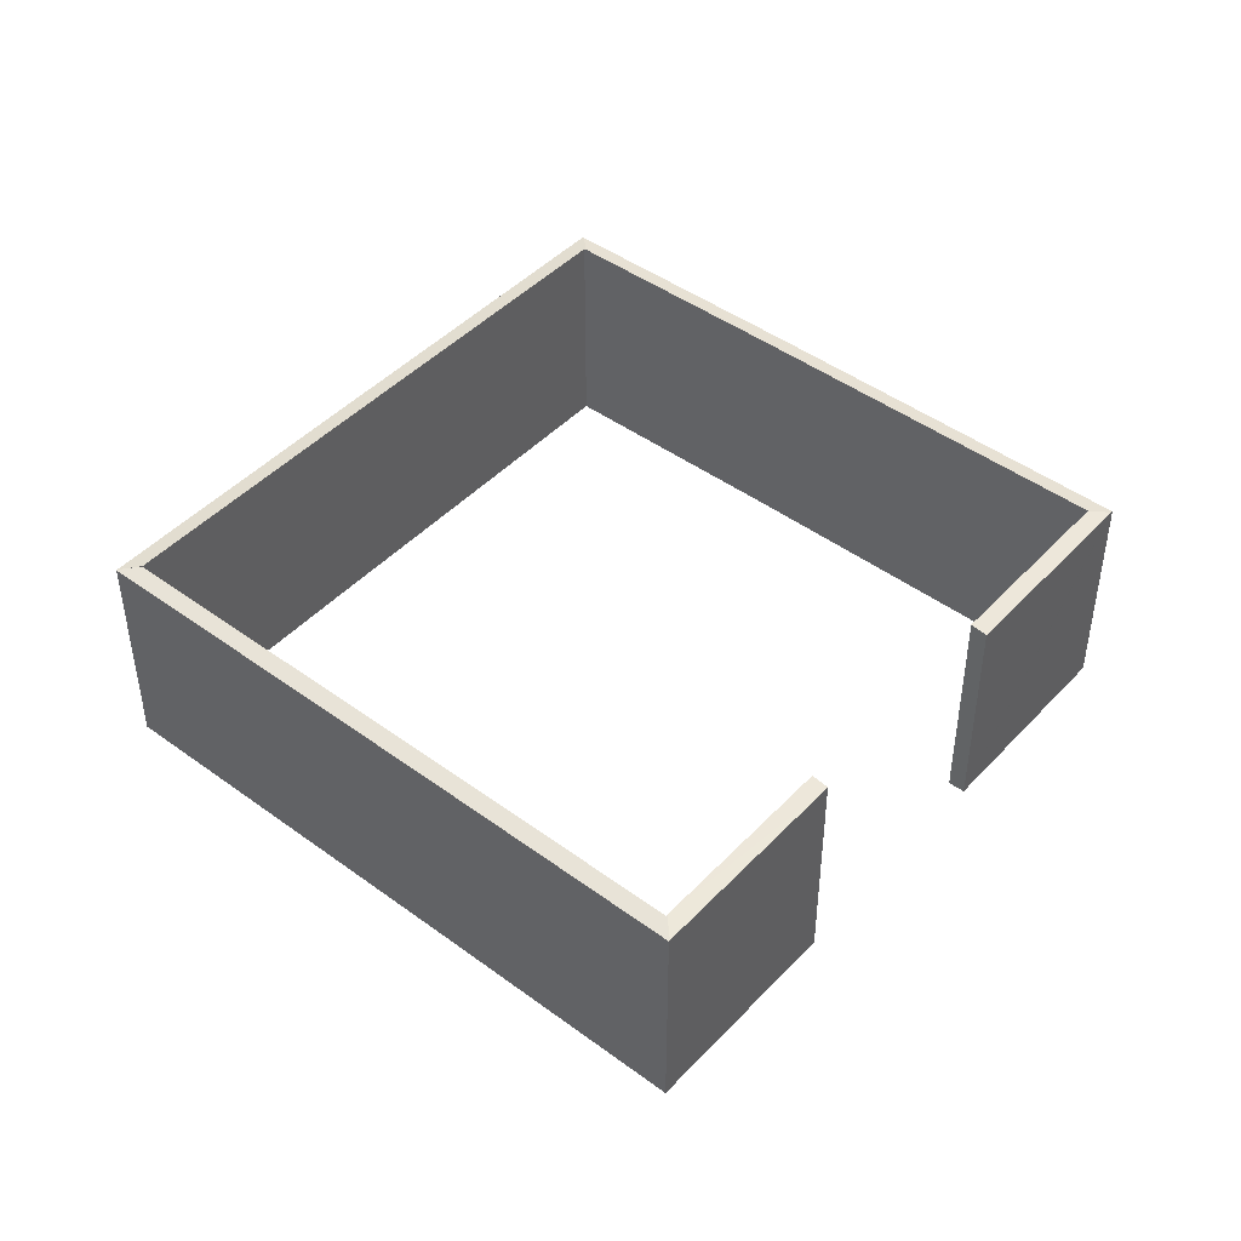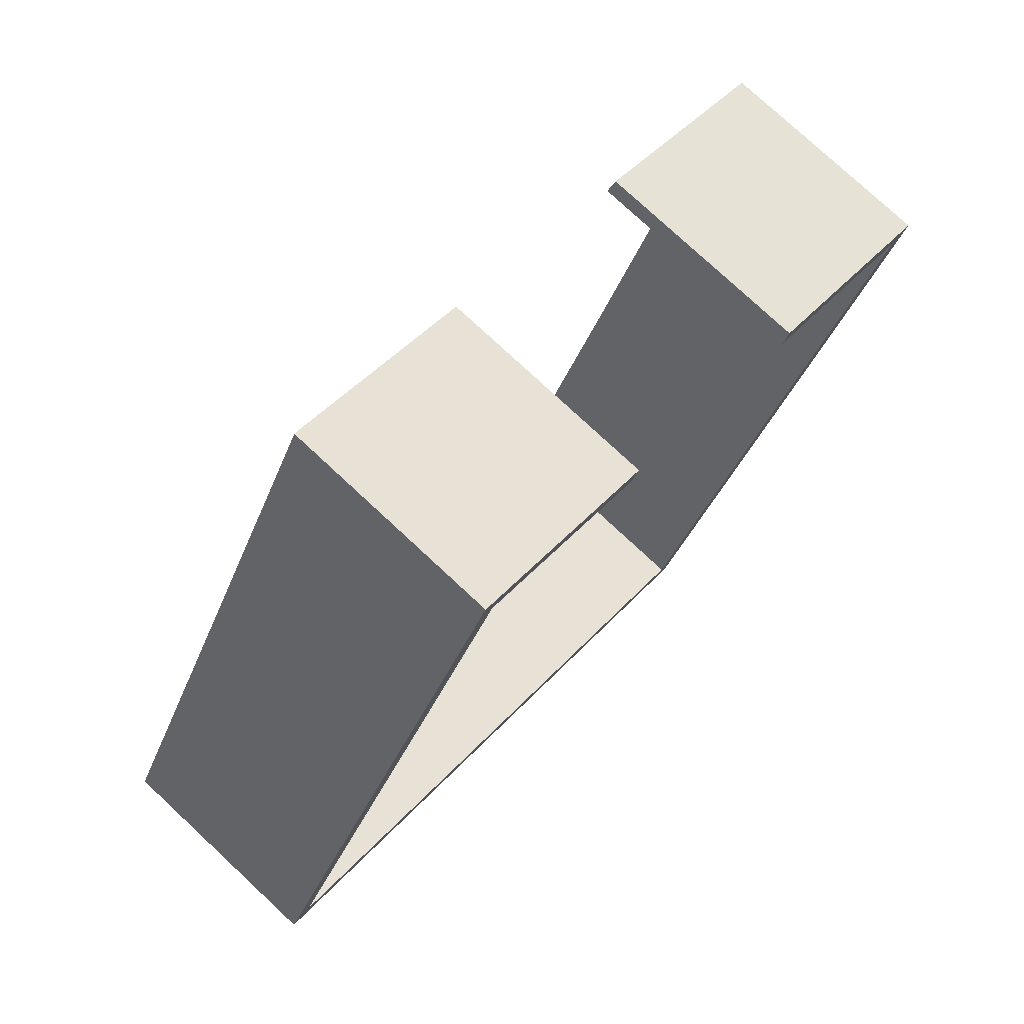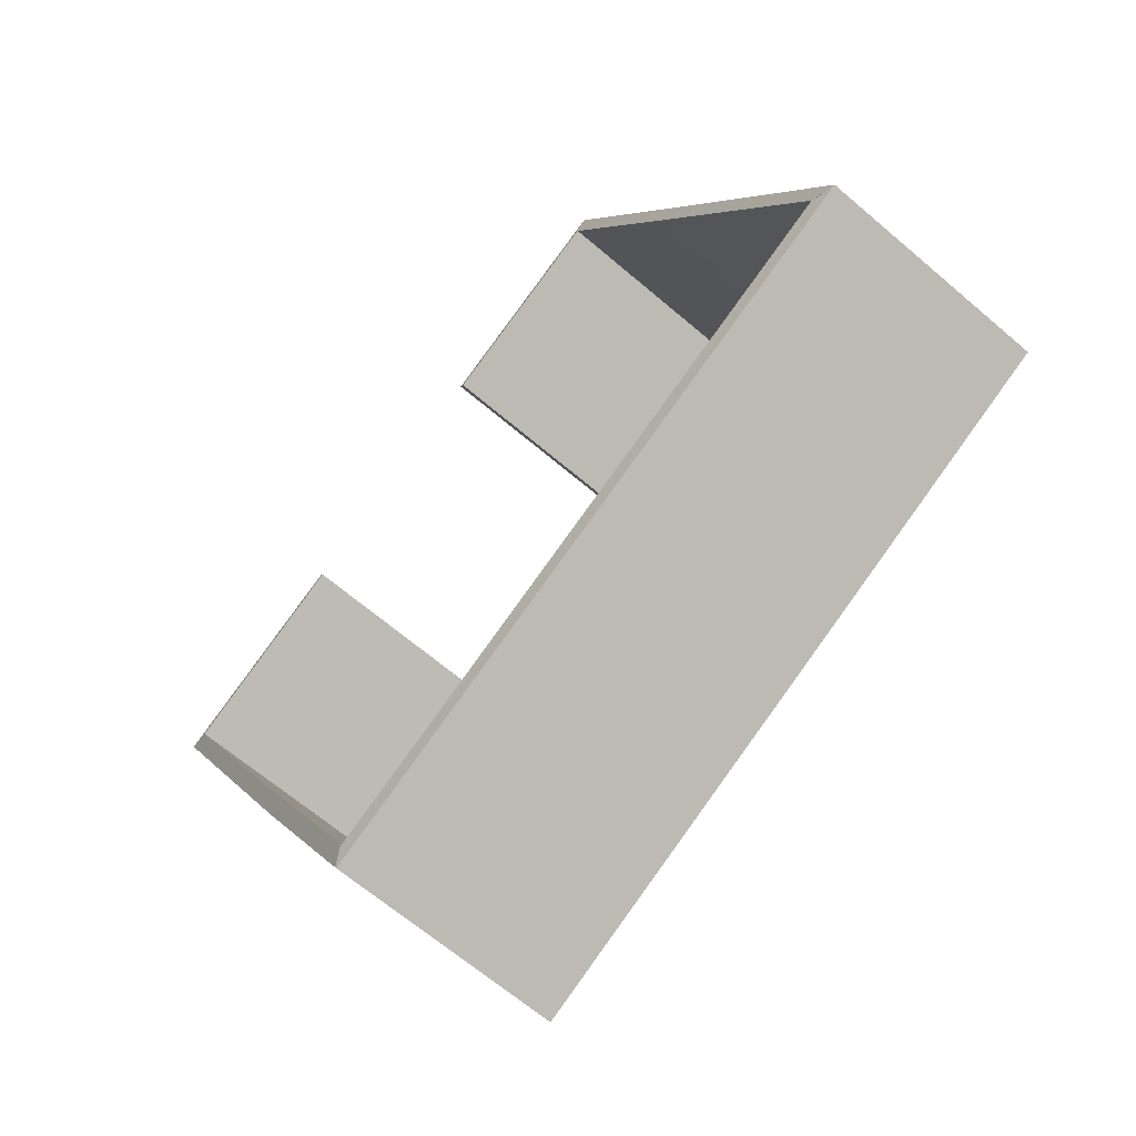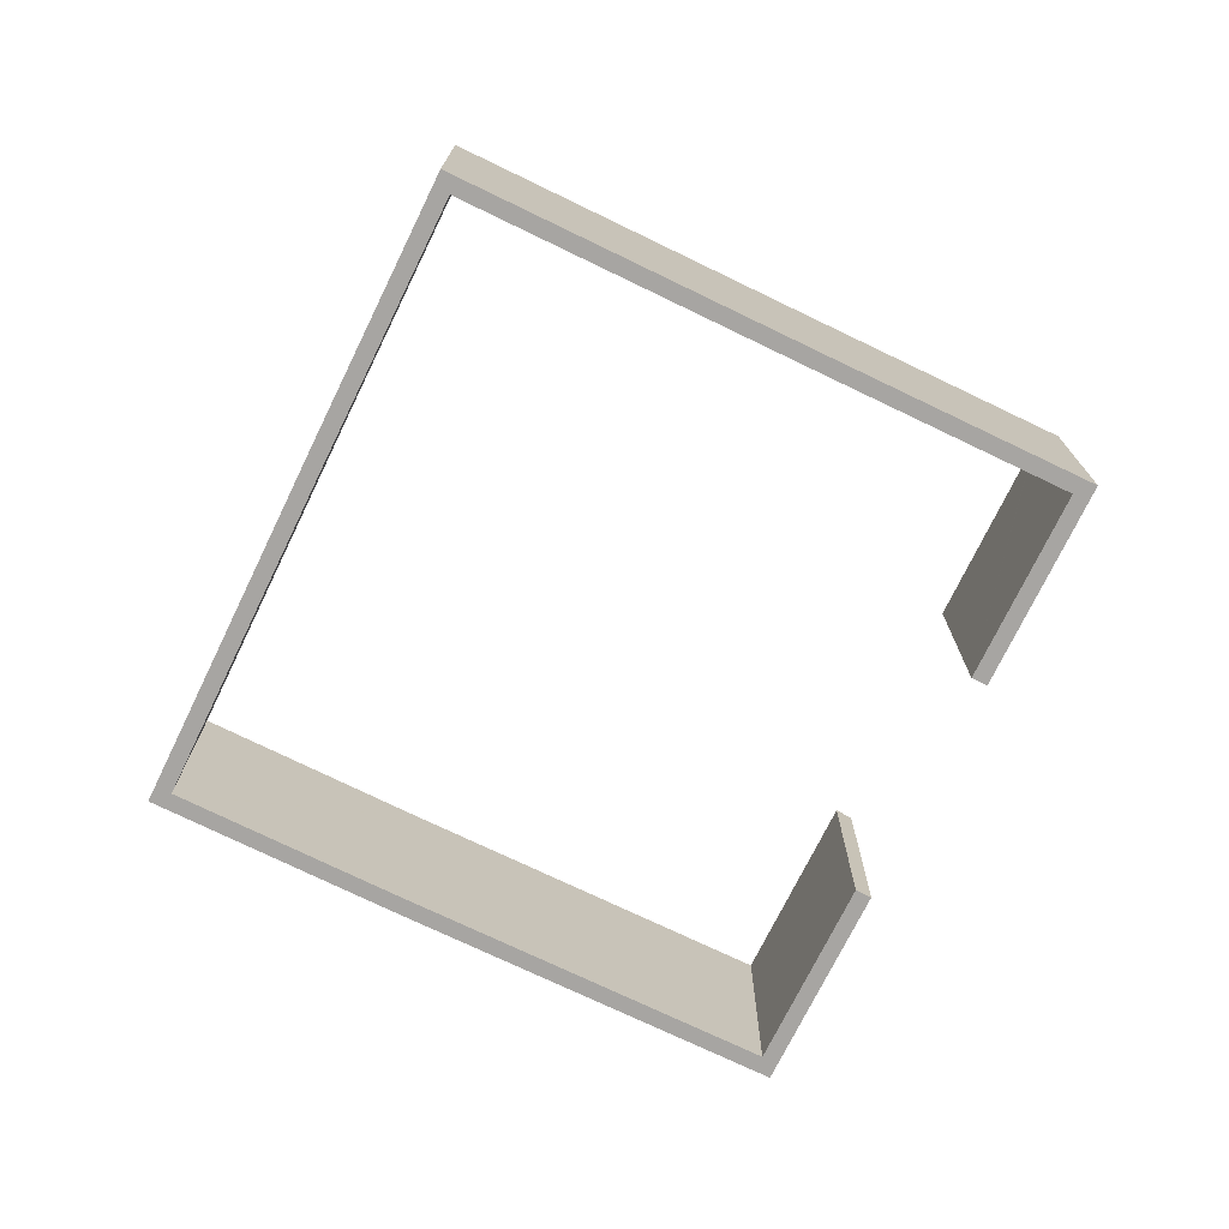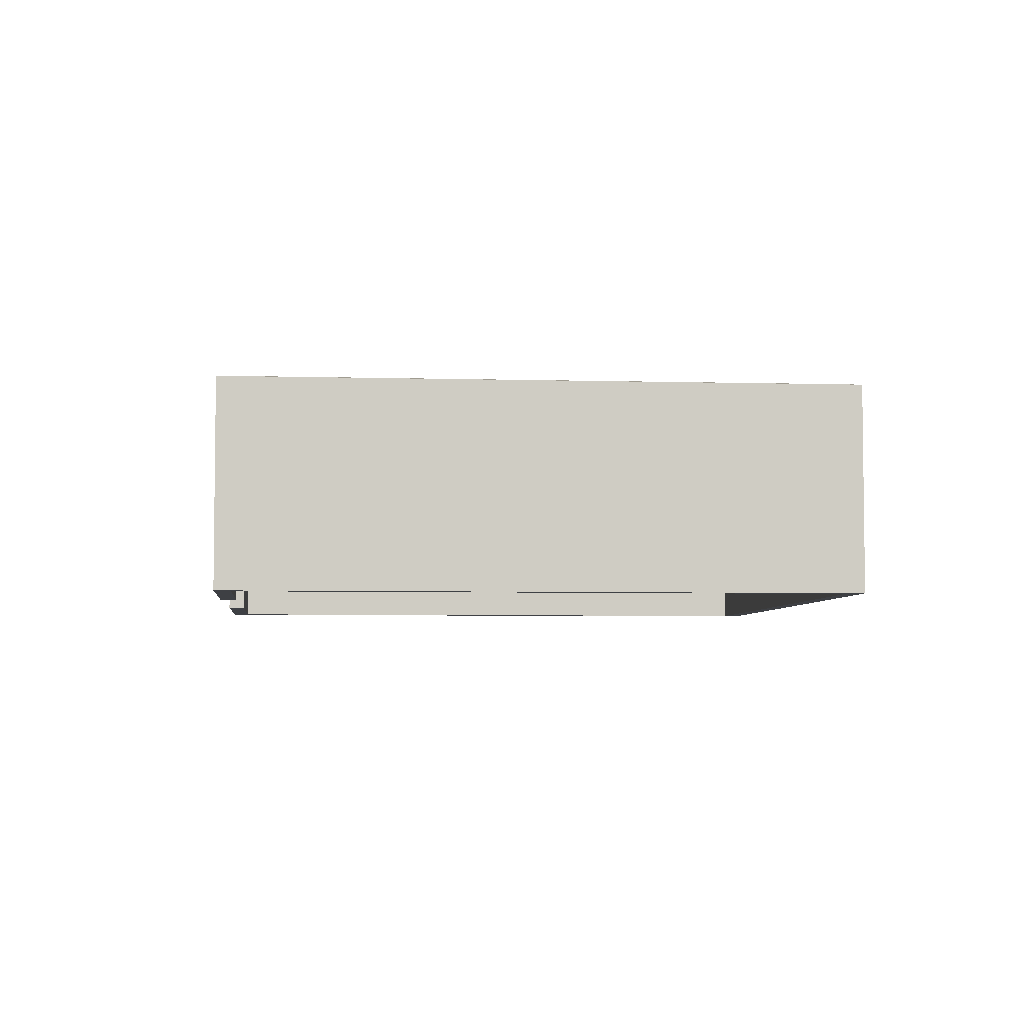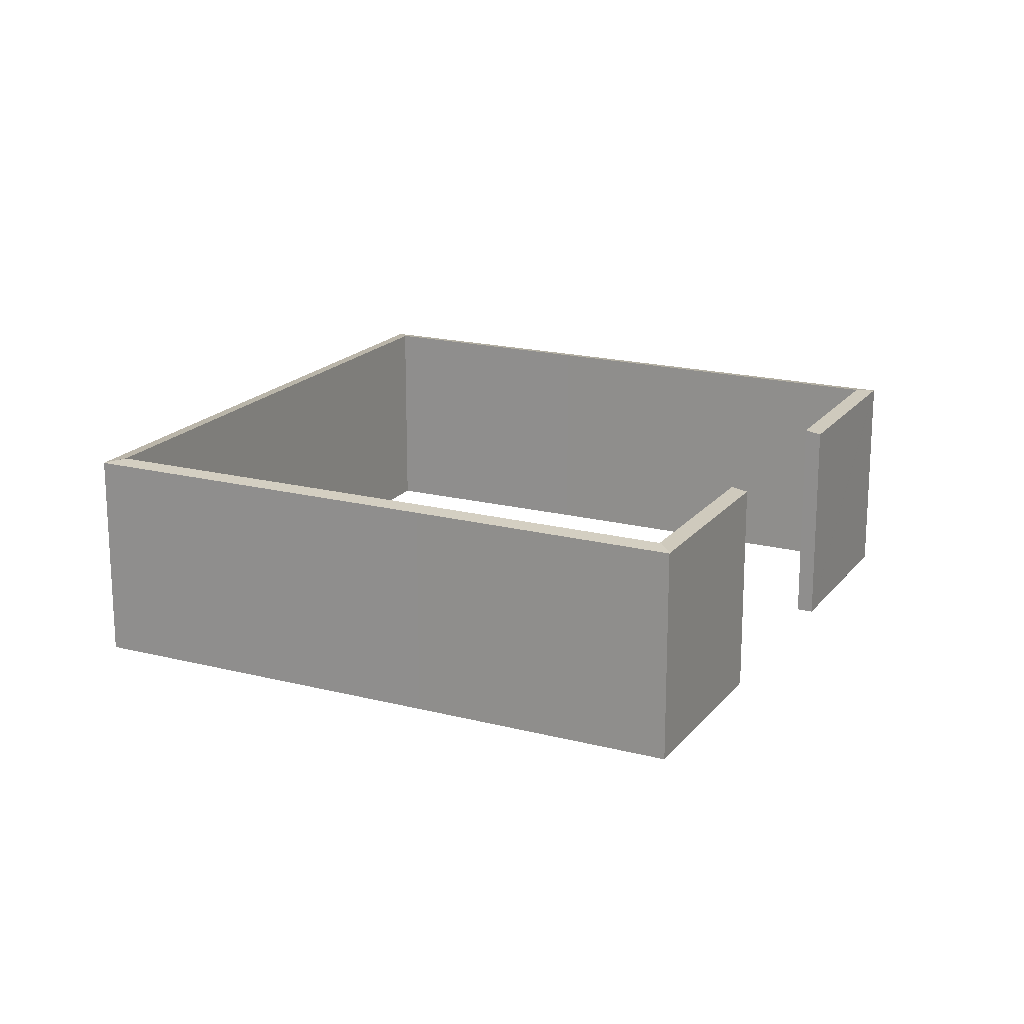
<metadata>
{"format":"obj","ext":"obj","renderer":"f3d","projection":"perspective","resolution":1024,"background":"white","views":[{"elev":45.5,"azim":-23.2,"up":"+Y"},{"elev":77.1,"azim":-47.0,"up":"+Z"},{"elev":-64.6,"azim":-130.9,"up":"+Z"},{"elev":-73.9,"azim":-89.2,"up":"+Y"},{"elev":-4.9,"azim":111.2,"up":"+Y"},{"elev":18.4,"azim":-37.1,"up":"+Y"}]}
</metadata>
<code>
v  11.33 8.119 21.19
v  18.11 8.019 18.48
v  17.83 8.12 17.92
v  11.05 8.019 22.03
v  0 8.01 4.905e-16
v  0.842 8.111 0.278
v  0.026 8.015 -0.013
v  6.443 8.013 12.88
v  7.005 8.114 12.6
v  11.28 8.111 21.21
v  11 8.01 22.06
v  21.99 8.013 -11.06
v  21.74 8.125 -10.16
v  22.02 8.025 -11
v  21.71 8.113 -10.22
v  9.159 8.01 -4.635
v  9.442 8.111 -4.074
v  0.865 8.115 0.267
v  32.98 8.024 10.97
v  32.2 8.115 10.67
v  32.15 8.124 10.69
v  32.9 8.014 10.67
v  33.04 8.015 10.94
v  25.77 8.113 -2.24
v  26.33 8.012 -2.522
v  26 8.015 14.55
v  25.71 8.116 13.99
v  32.9 8.024 11.02
v  17.83 -1.097e-15 17.92
v  11.28 -1.299e-15 21.21
v  11.33 -1.297e-15 21.19
v  32.2 -6.532e-16 10.67
v  25.71 -8.565e-16 13.99
v  32.15 -6.548e-16 10.69
v  21.99 6.775e-16 -11.06
v  9.159 2.838e-16 -4.635
v  0.026 7.96e-19 -0.013
v  0 0 0
v  7.005 -7.714e-16 12.6
v  0.842 -1.702e-17 0.278
v  33.04 -6.701e-16 10.94
v  32.9 -6.532e-16 10.67
v  26.33 1.544e-16 -2.522
v  22.02 6.734e-16 -11
v  18.11 -1.132e-15 18.48
v  0.865 -1.635e-17 0.267
v  9.442 2.495e-16 -4.074
v  21.71 6.26e-16 -10.22
v  26 -8.907e-16 14.55
v  32.98 -6.718e-16 10.97
v  32.9 -6.745e-16 11.02
v  11 -1.351e-15 22.06
v  11.05 -1.349e-15 22.03
v  21.74 6.221e-16 -10.16
v  25.77 1.372e-16 -2.24
v  6.443 -7.885e-16 12.88
g defaultobject
f 1 2 3
f 2 1 4
f 5 6 7
f 6 5 8
f 6 8 9
f 9 8 10
f 10 8 11
f 10 11 4
f 4 1 10
f 12 13 14
f 13 12 15
f 15 12 16
f 15 16 17
f 17 16 18
f 18 16 7
f 19 20 21
f 20 19 22
f 22 19 23
f 24 14 13
f 14 24 25
f 25 24 20
f 25 20 22
f 26 21 27
f 21 26 28
f 21 28 19
f 29 1 3
f 1 29 10
f 10 29 30
f 30 29 31
f 20 27 21
f 27 20 32
f 27 32 33
f 33 32 34
f 35 16 12
f 16 35 36
f 16 36 7
f 7 36 37
f 7 37 5
f 5 37 38
f 30 9 10
f 9 30 39
f 9 39 6
f 6 39 40
f 41 22 23
f 22 41 25
f 25 41 42
f 25 42 43
f 25 43 14
f 14 43 44
f 14 44 12
f 12 44 35
f 2 29 3
f 29 2 45
f 6 46 18
f 46 6 40
f 46 17 18
f 17 46 47
f 17 47 15
f 15 47 48
f 49 28 26
f 28 49 19
f 19 49 23
f 23 49 50
f 23 50 41
f 50 49 51
f 11 2 4
f 2 11 52
f 2 52 45
f 45 52 53
f 48 13 15
f 13 48 24
f 24 48 54
f 24 54 55
f 24 55 20
f 20 55 32
f 33 26 27
f 26 33 49
f 38 8 5
f 8 38 56
f 8 56 11
f 11 56 52
f 51 32 55
f 32 51 49
f 32 49 34
f 34 49 33
f 45 31 29
f 31 45 53
f 31 53 30
f 30 53 37
f 37 53 38
f 38 53 56
f 56 53 52
f 42 44 43
f 44 42 35
f 35 42 48
f 35 48 36
f 48 42 41
f 48 41 50
f 48 50 51
f 48 51 55
f 48 55 54
f 36 48 47
f 36 47 46
f 36 46 37
f 37 46 40
f 37 40 39
f 37 39 30

</code>
